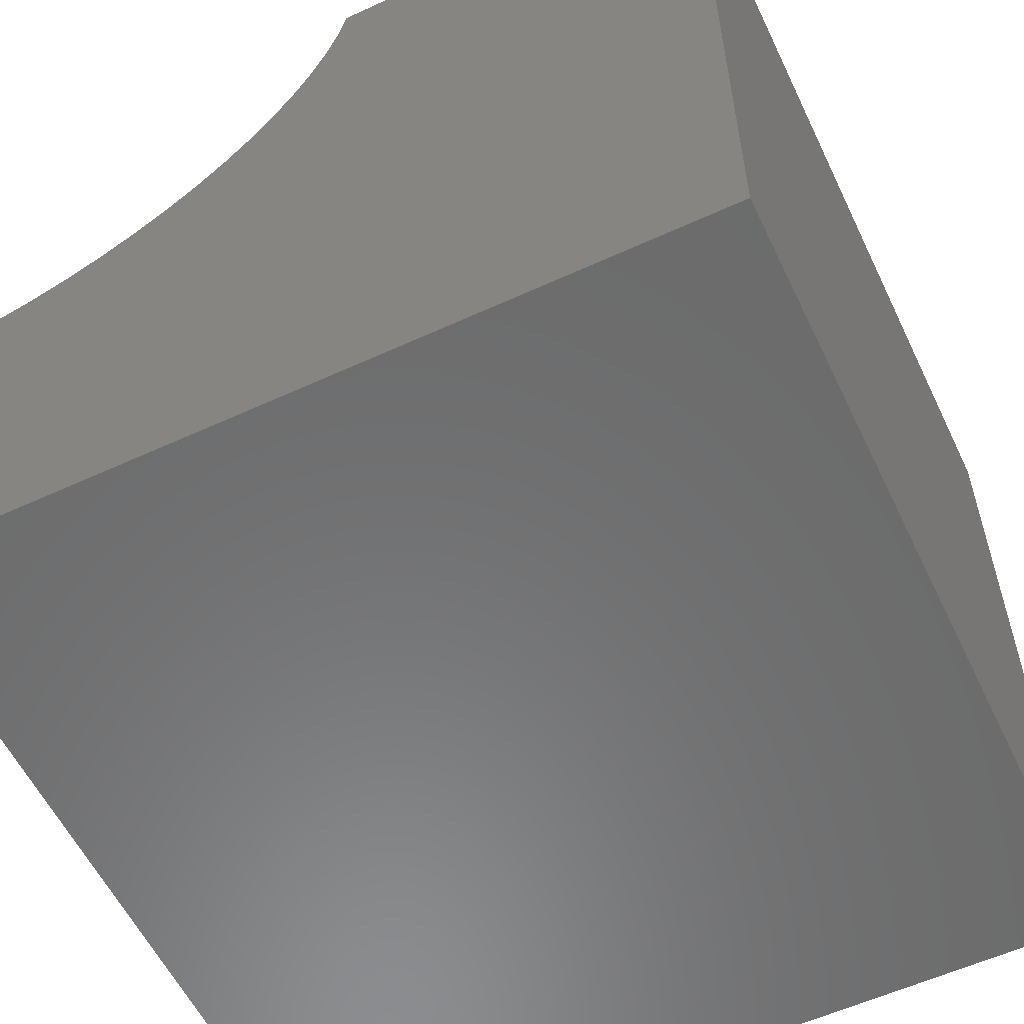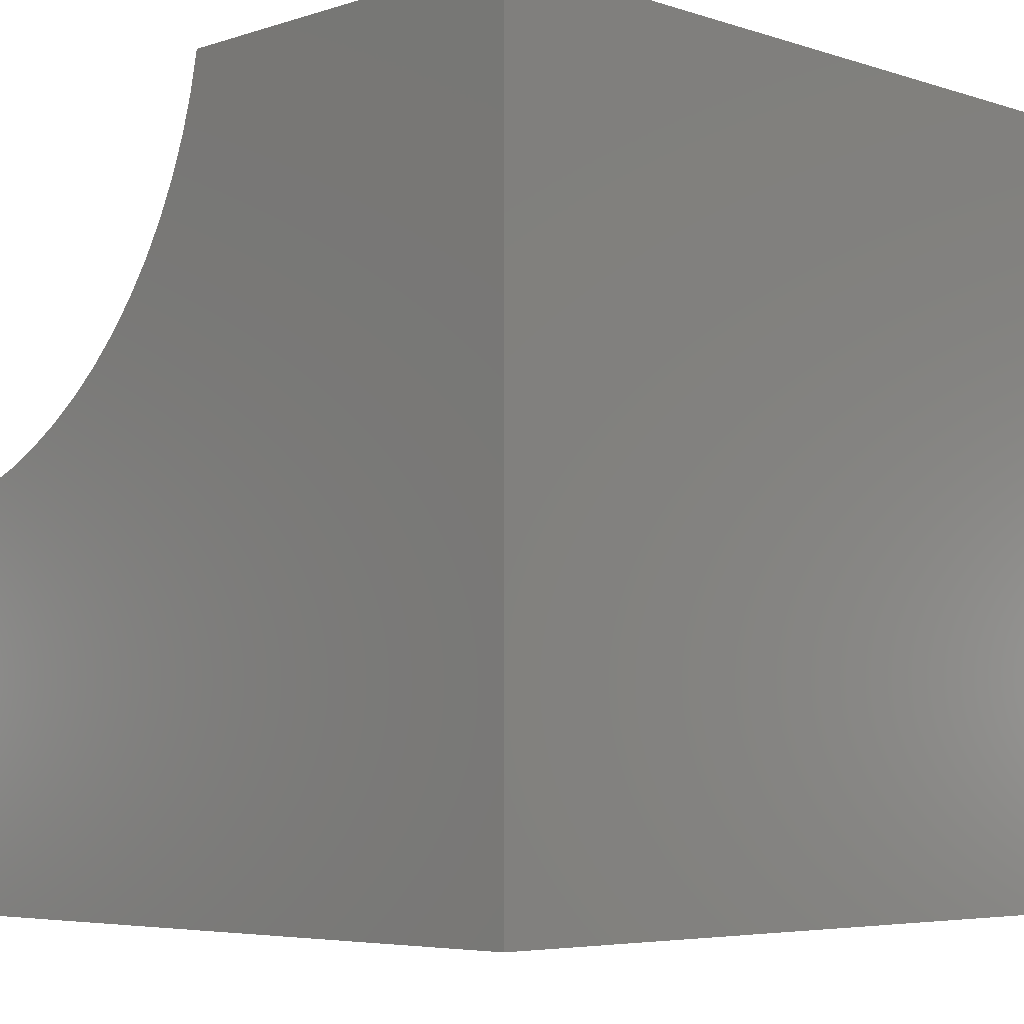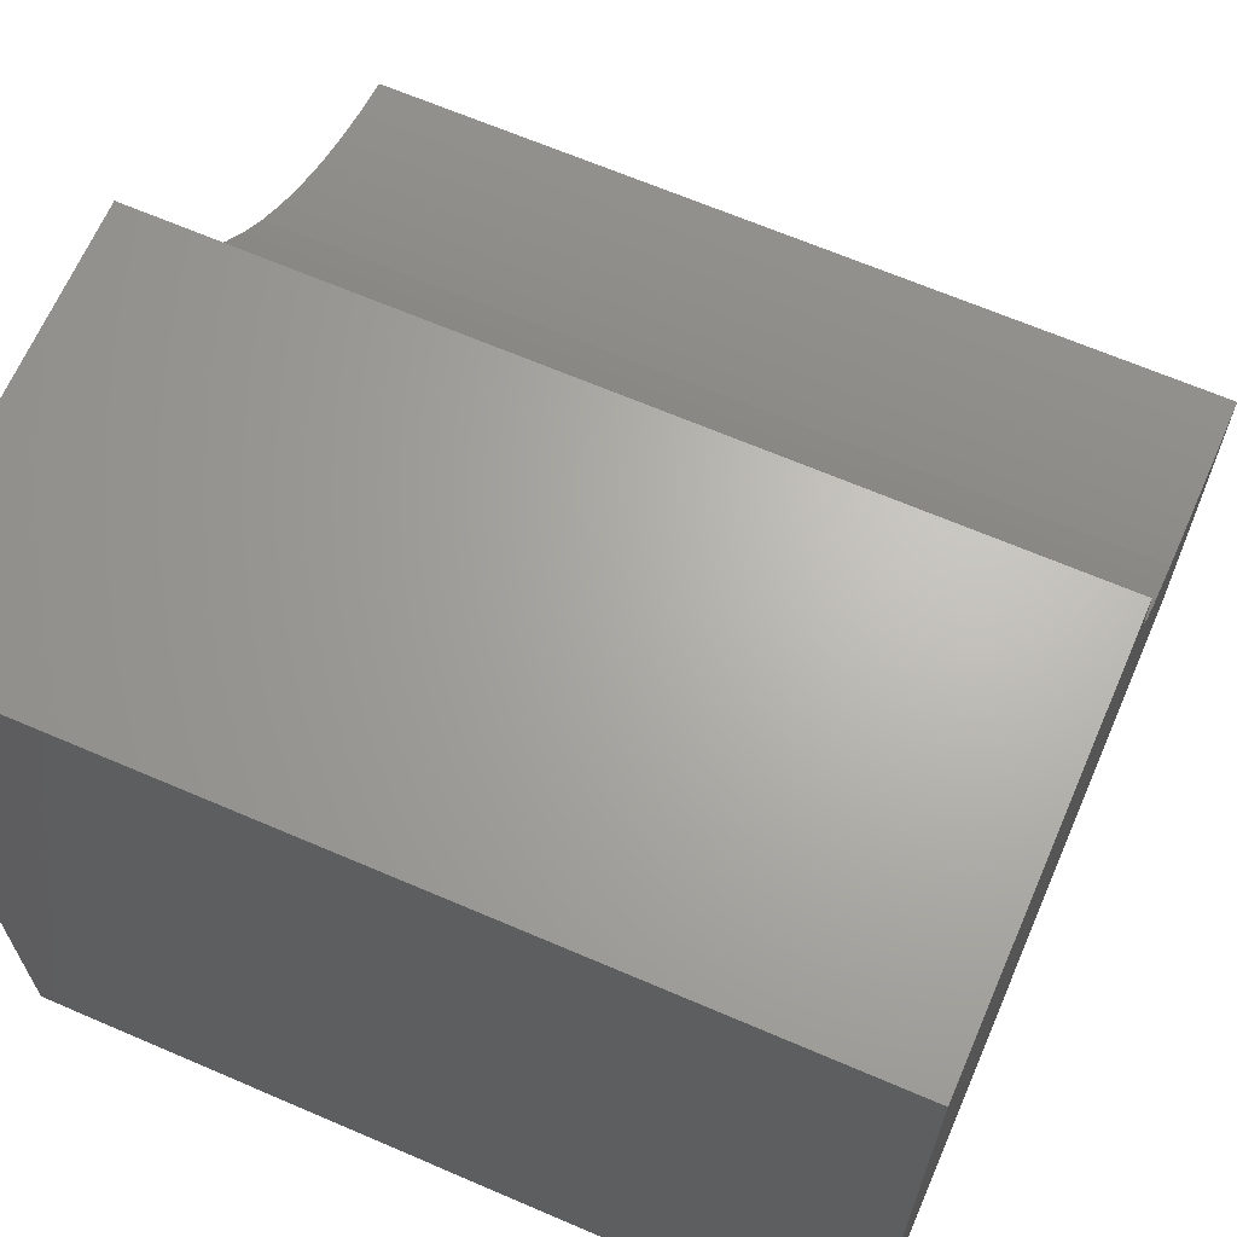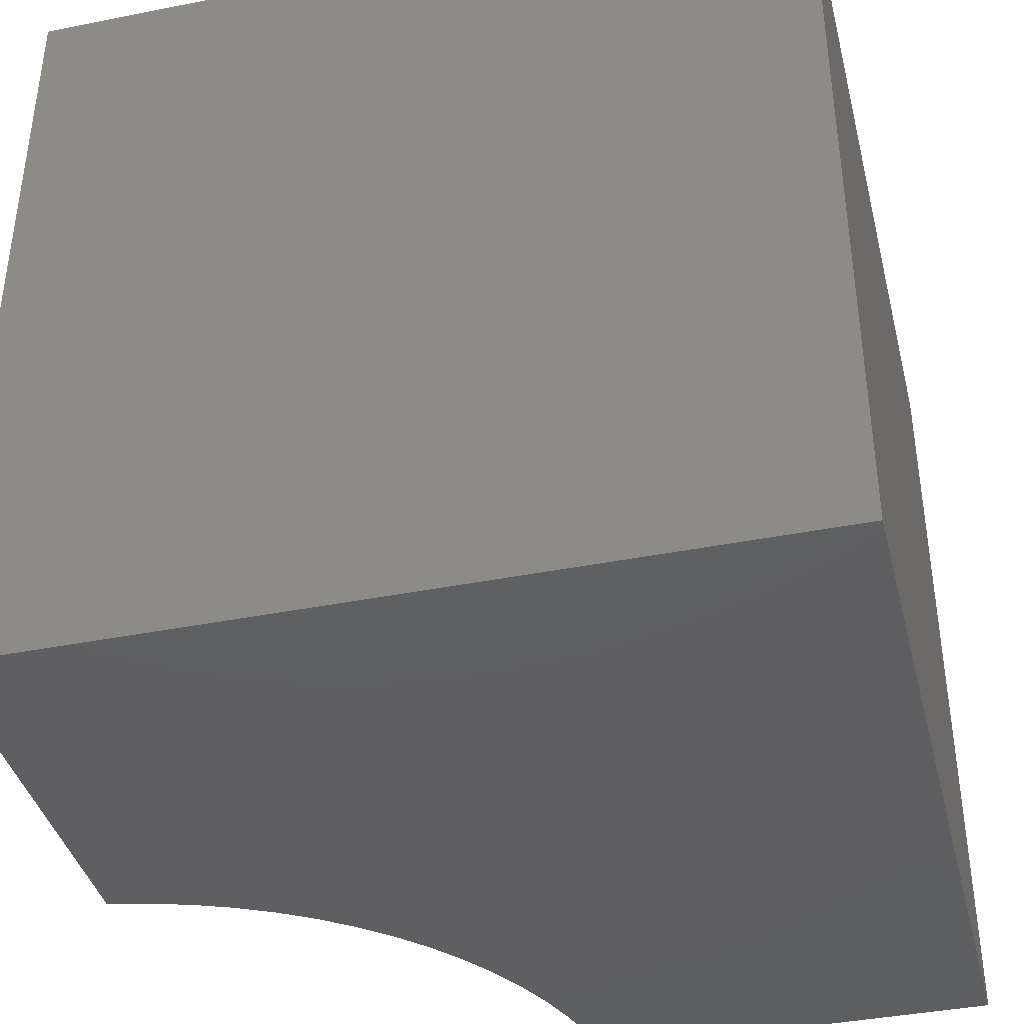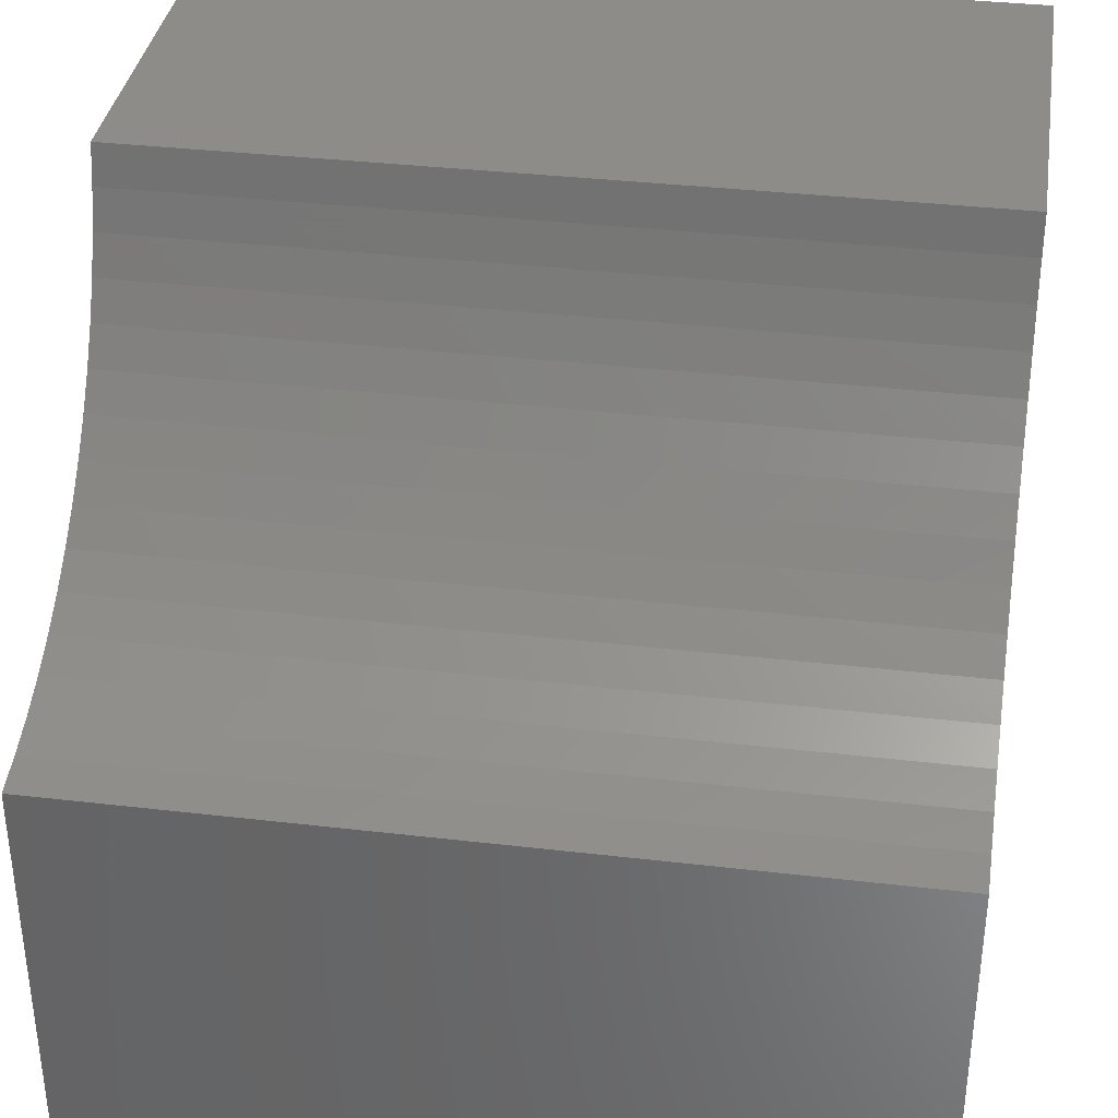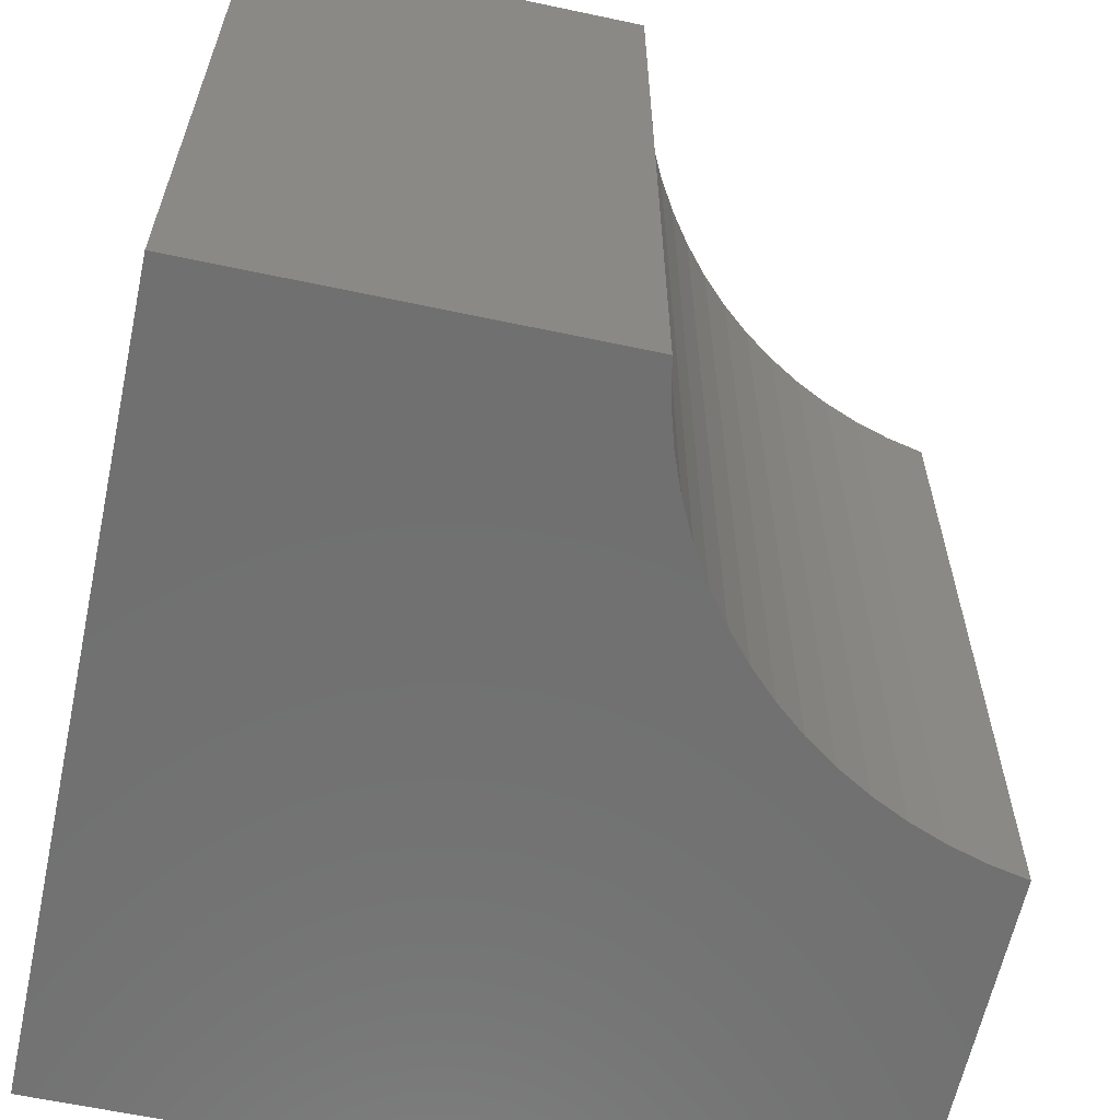
<metadata>
{"format":"stl","ext":"stl","renderer":"f3d","projection":"perspective","resolution":1024,"background":"white","views":[{"elev":-57.7,"azim":-154.5,"up":"+Z"},{"elev":-5.3,"azim":-135.0,"up":"+Z"},{"elev":66.0,"azim":-66.6,"up":"+Z"},{"elev":-39.6,"azim":-166.1,"up":"+Y"},{"elev":35.9,"azim":98.7,"up":"+Z"},{"elev":-62.1,"azim":-12.2,"up":"+Y"}]}
</metadata>
<code>
# stl→obj: 76 verts, 110 faces
v -0.04568 -0.01587 -0.03651
v -1.008 -0.9841 -0.03651
v -1.008 -0.01587 -0.03651
v -0.04568 -0.9841 -0.03651
v -1.008 -0.9841 0.9257
v -1.008 -0.01587 0.9257
v -0.04568 -0.01587 0.4446
v -0.04568 -0.9841 0.4446
v -1.008 0 -0.03651
v -0.04568 0 -0.03651
v -0.3455 -0.9841 0.5918
v -0.3797 -0.9841 0.6259
v -0.4109 -0.9841 0.6628
v -0.3086 -0.9841 0.5605
v -0.4391 -0.9841 0.7022
v -0.2693 -0.9841 0.5324
v -0.4639 -0.9841 0.7437
v -0.2277 -0.9841 0.5075
v -0.4852 -0.9841 0.7871
v -0.1843 -0.9841 0.4862
v -0.5029 -0.9841 0.8321
v -0.1393 -0.9841 0.4686
v -0.5168 -0.9841 0.8784
v -0.09298 -0.9841 0.4547
v -0.5268 -0.9841 0.9257
v -0.5268 -0.01587 0.9257
v -1.008 0 0.9257
v -0.09298 -0.01587 0.4547
v -0.1393 -0.01587 0.4686
v -0.1843 -0.01587 0.4862
v -0.2277 -0.01587 0.5075
v -0.2693 -0.01587 0.5324
v -0.3086 -0.01587 0.5605
v -0.3455 -0.01587 0.5918
v -0.3797 -0.01587 0.6259
v -0.4109 -0.01587 0.6628
v -0.4391 -0.01587 0.7022
v -0.4639 -0.01587 0.7437
v -0.4852 -0.01587 0.7871
v -0.5029 -0.01587 0.8321
v -0.5168 -0.01587 0.8784
v -0.04568 0 0.4446
v -0.3455 -4.51e-17 0.5918
v -1.008 -4.51e-17 -0.03651
v -0.3797 -4.51e-17 0.6259
v -0.4109 -4.51e-17 0.6628
v -0.3086 -4.51e-17 0.5605
v -0.4391 -4.51e-17 0.7022
v -1.008 -4.51e-17 0.9257
v -0.2693 -4.51e-17 0.5324
v -0.04568 -4.51e-17 -0.03651
v -0.4639 -4.51e-17 0.7437
v -0.2277 -4.51e-17 0.5075
v -0.4852 -4.51e-17 0.7871
v -0.1843 -4.51e-17 0.4862
v -0.5029 -4.51e-17 0.8321
v -0.1393 -4.51e-17 0.4686
v -0.5168 -4.51e-17 0.8784
v -0.09298 -4.51e-17 0.4547
v -0.5268 -4.51e-17 0.9257
v -0.04568 -4.51e-17 0.4446
v -0.5268 0 0.9257
v -0.09298 0 0.4547
v -0.1393 0 0.4686
v -0.1843 0 0.4862
v -0.2277 0 0.5075
v -0.2693 0 0.5324
v -0.3086 0 0.5605
v -0.3455 0 0.5918
v -0.3797 0 0.6259
v -0.4109 0 0.6628
v -0.4391 0 0.7022
v -0.4639 0 0.7437
v -0.4852 0 0.7871
v -0.5029 0 0.8321
v -0.5168 0 0.8784
f 1 2 3
f 1 4 2
f 3 5 6
f 3 2 5
f 7 4 1
f 7 8 4
f 1 3 9
f 1 9 10
f 11 12 2
f 13 2 12
f 14 11 2
f 15 5 2
f 15 2 13
f 16 2 4
f 16 14 2
f 17 5 15
f 18 16 4
f 19 5 17
f 20 18 4
f 21 5 19
f 22 20 4
f 23 5 21
f 24 22 4
f 25 5 23
f 8 24 4
f 6 25 26
f 6 5 25
f 3 6 27
f 3 27 9
f 28 8 7
f 28 24 8
f 29 22 24
f 29 24 28
f 30 20 22
f 30 22 29
f 31 18 20
f 31 20 30
f 32 16 18
f 32 18 31
f 33 14 16
f 33 11 14
f 33 16 32
f 34 12 11
f 34 11 33
f 35 12 34
f 36 13 12
f 36 15 13
f 36 12 35
f 37 17 15
f 37 15 36
f 38 17 37
f 39 19 17
f 39 17 38
f 40 21 19
f 40 23 21
f 40 19 39
f 41 23 40
f 26 25 23
f 26 23 41
f 7 1 10
f 7 10 42
f 43 44 45
f 46 45 44
f 47 44 43
f 48 44 49
f 48 46 44
f 50 51 44
f 50 44 47
f 52 48 49
f 53 51 50
f 54 52 49
f 55 51 53
f 56 54 49
f 57 51 55
f 58 56 49
f 59 51 57
f 60 58 49
f 61 51 59
f 6 26 62
f 6 62 27
f 28 7 42
f 28 42 63
f 29 63 64
f 29 28 63
f 30 64 65
f 30 29 64
f 31 65 66
f 31 30 65
f 32 66 67
f 32 31 66
f 33 67 68
f 33 32 67
f 34 68 69
f 34 33 68
f 35 69 70
f 35 34 69
f 36 70 71
f 36 35 70
f 37 71 72
f 37 36 71
f 38 72 73
f 38 37 72
f 39 73 74
f 39 38 73
f 40 74 75
f 40 39 74
f 41 75 76
f 41 40 75
f 26 76 62
f 26 41 76

</code>
